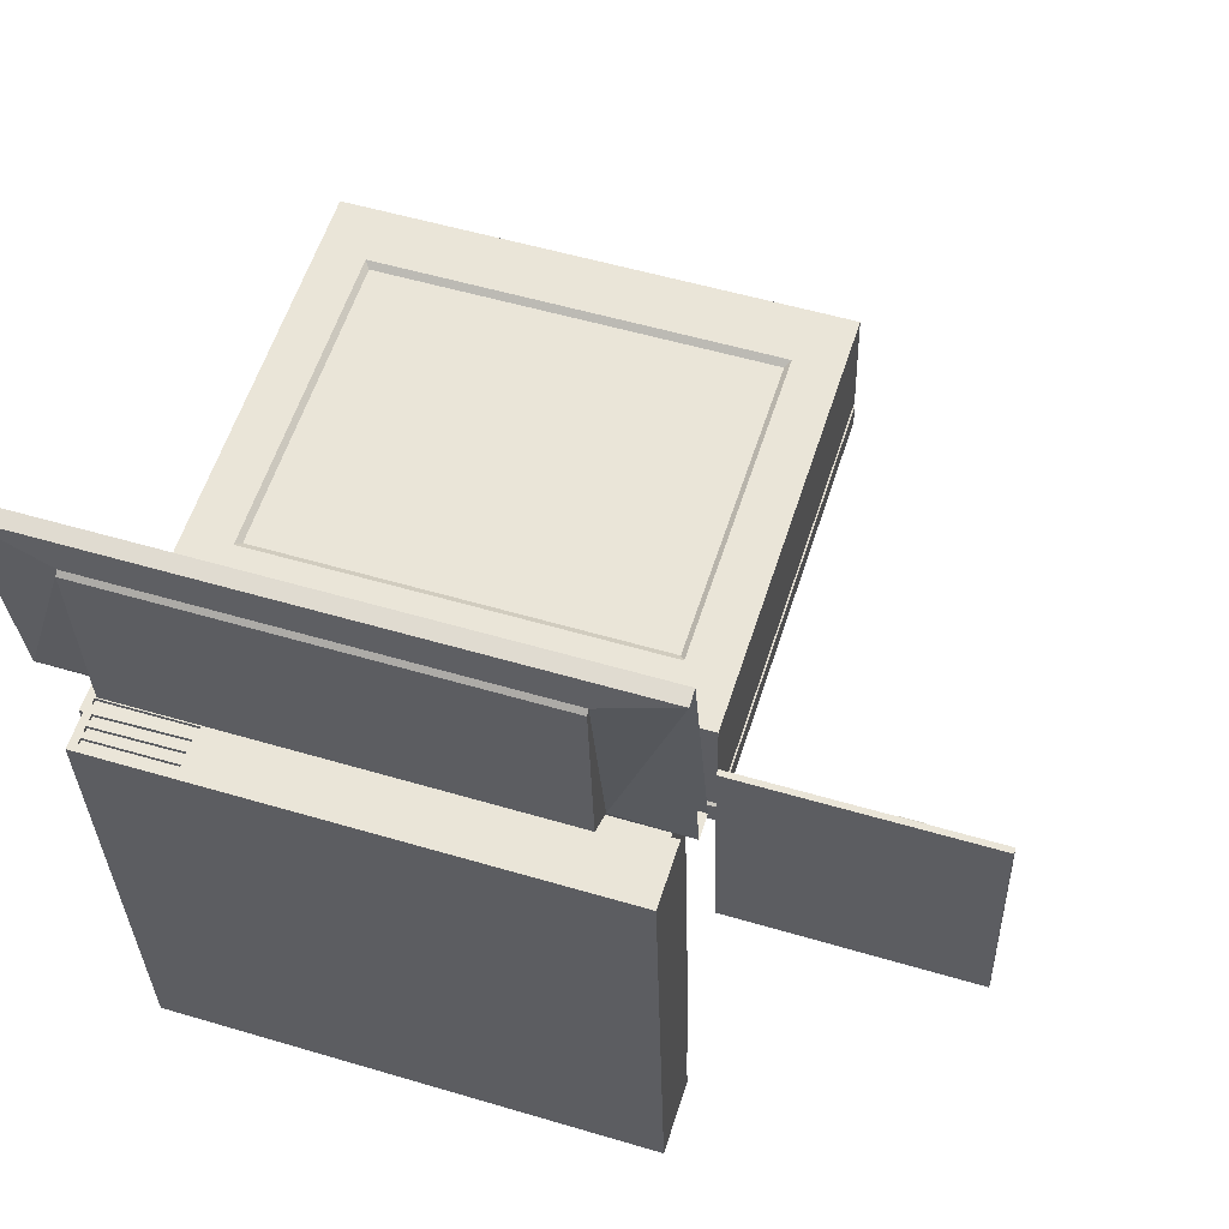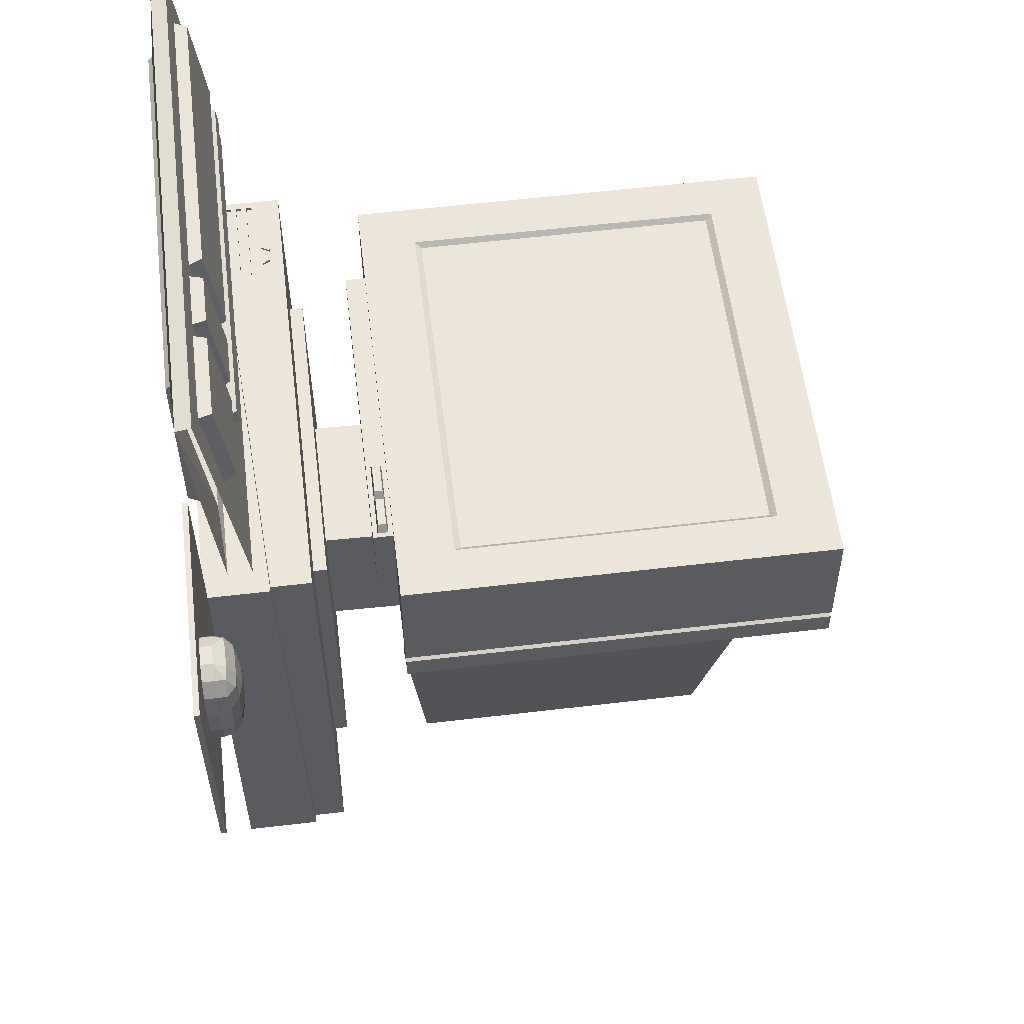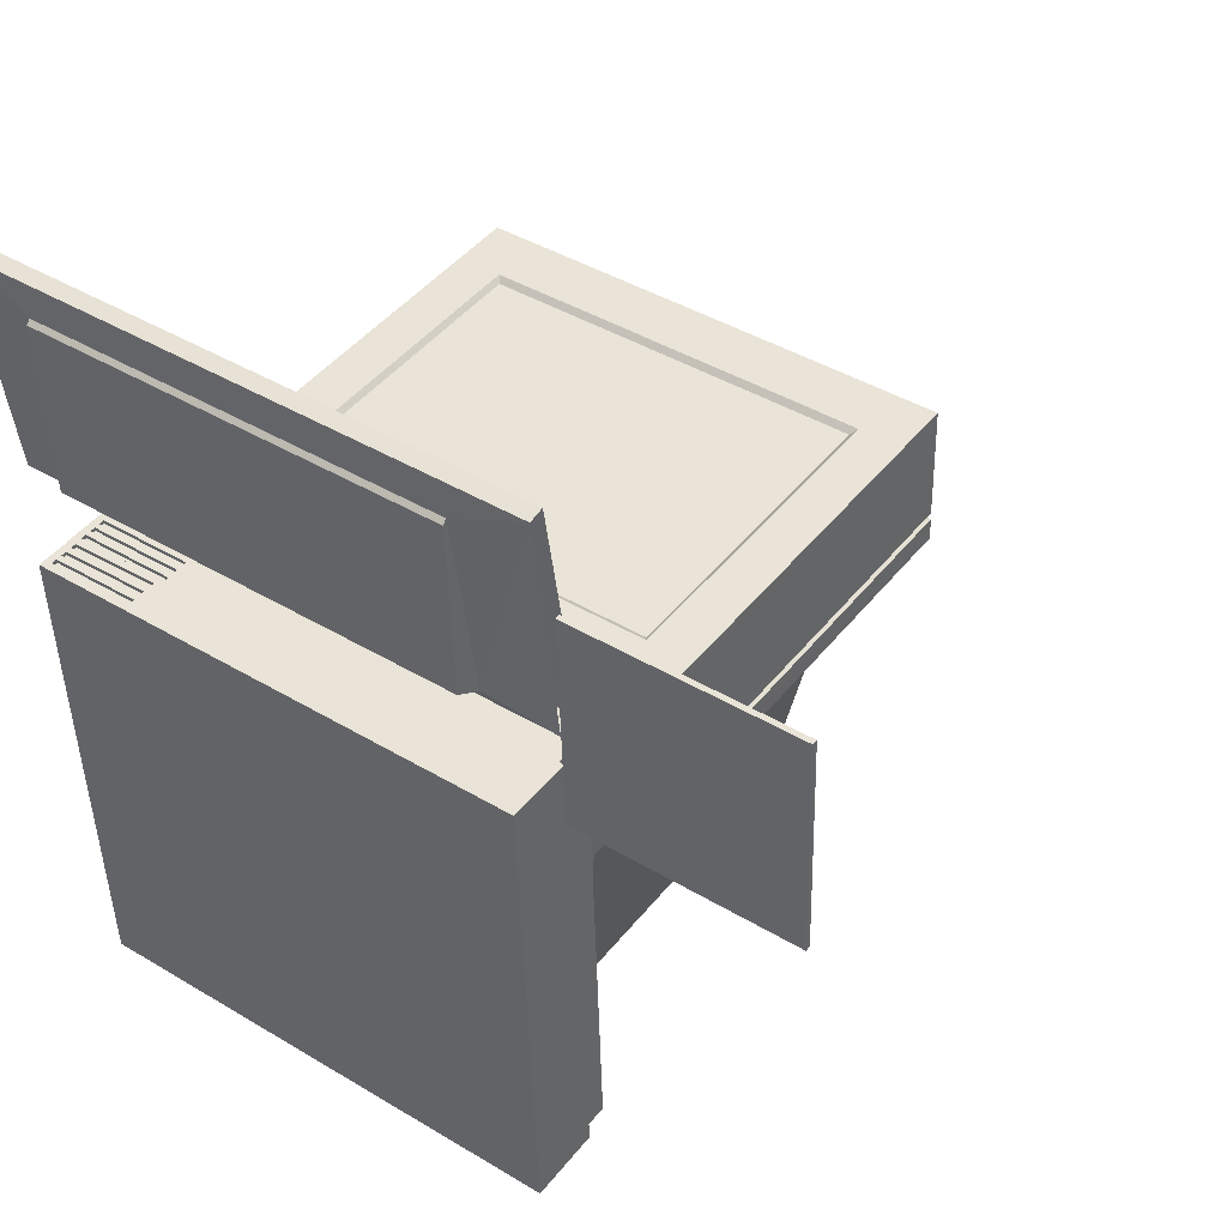
<metadata>
{"format":"obj","ext":"obj","renderer":"f3d","projection":"perspective","resolution":1024,"background":"white","views":[{"elev":57.8,"azim":17.7,"up":"+Z"},{"elev":57.4,"azim":83.1,"up":"+Z"},{"elev":44.5,"azim":35.8,"up":"+Z"}]}
</metadata>
<code>
o m1777
v 0.06041 0.05569 0.9263
v 0.06747 0.06965 0.9268
v 0.07019 0.08362 0.8228
v 0.06325 0.07026 0.8178
v 0.4076 0.0557 0.9354
v 0.4005 0.06965 0.9355
v 0.4104 0.07026 0.8269
v 0.4032 0.08363 0.8315
v 0.4883 0.07029 0.8288
v 0.4843 0.08365 0.8334
v 0.4816 0.06963 0.9378
v 0.4855 0.05567 0.9376
v 0.4255 0.07029 0.8271
v 0.4292 0.08365 0.832
v 0.4226 0.05567 0.9359
v 0.4265 0.06963 0.9364
v 0.6069 0.07042 0.8309
v 0.6026 0.08377 0.8356
v 0.5998 0.06951 0.9418
v 0.604 0.05554 0.9416
v 0.5039 0.07041 0.8282
v 0.5079 0.08377 0.8331
v 0.501 0.05554 0.939
v 0.5051 0.06951 0.9393
v 0.05215 0.05432 0.9363
v 0.05553 0.07163 0.8074
v 0.4153 0.05432 0.9458
v 0.4187 0.07164 0.8169
v 0.4956 0.07164 0.8189
v 0.4922 0.05432 0.9478
v 0.6156 0.07164 0.8221
v 0.6123 0.05433 0.951
v 0.0525 0.07207 0.8041
v 0.6188 0.07207 0.8189
v 0.04896 0.05388 0.9395
v 0.6153 0.05389 0.9543
v 0.4964 0.07558 0.7896
v 0.4926 0.08584 0.7914
v 0.06002 0.08583 0.7801
v 0.05629 0.07557 0.7781
v 0.4968 0.07777 0.7733
v 0.493 0.08803 0.7751
v 0.05672 0.07776 0.7618
v 0.06045 0.08803 0.7637
v 0.6164 0.07558 0.7928
v 0.6168 0.07777 0.7764
v 0.6194 0.07514 0.7961
v 0.0531 0.07513 0.7812
v 0.62 0.0782 0.7733
v 0.0537 0.0782 0.7584
v 0.025 0.05118 0.9589
v 0.03184 0.08628 0.6977
v 0.6382 0.05119 0.975
v 0.645 0.08628 0.7137
v 0.1121 0.05523 0.7119
v 0.1116 0.02581 0.7309
v 0.1066 0.025 0.9208
v 0.1065 0.02963 0.9252
v 0.5642 0.05523 0.7237
v 0.5637 0.02581 0.7428
v 0.5586 0.02963 0.937
v 0.5587 0.02501 0.9327
v 0.03184 0.05992 0.6976
v 0.02508 0.03447 0.9557
v 0.645 0.05993 0.7136
v 0.6383 0.03448 0.9718
v 0.5236 0.2396 0.5636
v 0.1459 0.2396 0.5537
v 0.1513 0.2341 0.5538
v 0.4264 0.2341 0.561
v 0.4723 0.2341 0.5622
v 0.5236 0.2163 0.5635
v 0.4723 0.2218 0.5622
v 0.4264 0.2218 0.561
v 0.5181 0.2218 0.5634
v 0.4777 0.2233 0.5712
v 0.4777 0.2326 0.5712
v 0.5122 0.2233 0.5721
v 0.5181 0.2341 0.5634
v 0.5122 0.2326 0.5721
v 0.4663 0.2326 0.5709
v 0.4664 0.2233 0.5709
v 0.4318 0.2326 0.57
v 0.4318 0.2233 0.57
v 0.1435 0.1604 0.5037
v 0.1435 0.1386 0.5036
v 0.5286 0.1386 0.5136
v 0.5286 0.1604 0.5137
v 0.1531 0.162 0.1351
v 0.1531 0.1402 0.135
v 0.5382 0.162 0.1452
v 0.5382 0.1402 0.1451
v 0.2551 0.1608 0.4029
v 0.4224 0.1608 0.4073
v 0.2593 0.1615 0.2415
v 0.4266 0.1615 0.2459
v 0.2551 0.2406 0.4012
v 0.4224 0.2406 0.4056
v 0.2593 0.2481 0.2399
v 0.4266 0.2481 0.2443
v 0.4779 0.5853 0.03302
v 0.478 0.2925 0.03177
v 0.2192 0.2925 0.025
v 0.2192 0.5853 0.02624
v 0.6161 0.7365 0.4474
v 0.05957 0.7365 0.4329
v 0.05605 0.7359 0.5674
v 0.6125 0.7359 0.582
v 0.1486 0.2168 0.4469
v 0.5264 0.2168 0.4568
v 0.1459 0.2163 0.5536
v 0.05963 0.2401 0.4307
v 0.05611 0.2396 0.5653
v 0.6126 0.2396 0.5799
v 0.6161 0.2401 0.4453
v 0.06479 0.2455 0.4309
v 0.611 0.2455 0.4452
v 0.6109 0.7311 0.4473
v 0.06473 0.7311 0.433
v 0.06492 0.2455 0.4257
v 0.6111 0.2455 0.44
v 0.611 0.7312 0.4421
v 0.06486 0.7312 0.4278
v 0.05926 0.2404 0.4227
v 0.6169 0.2405 0.4373
v 0.6169 0.7363 0.4394
v 0.0592 0.7363 0.4248
v 0.5898 0.2406 0.41
v 0.6176 0.2406 0.4107
v 0.6175 0.7364 0.4128
v 0.4317 0.7364 0.408
v 0.2458 0.7364 0.4031
v 0.0599 0.7364 0.3982
v 0.05995 0.2406 0.3961
v 0.5897 0.7086 0.412
v 0.2551 0.7085 0.4032
v 0.08772 0.7085 0.3989
v 0.08779 0.2406 0.3969
v 0.5455 0.2409 0.3253
v 0.5455 0.6598 0.327
v 0.4224 0.7086 0.4076
v 0.4091 0.6598 0.3235
v 0.1363 0.6598 0.3163
v 0.1364 0.2409 0.3146
v 0.5049 0.2646 0.06798
v 0.5048 0.613 0.06946
v 0.4 0.613 0.06672
v 0.1904 0.613 0.06123
v 0.1905 0.2646 0.05975
v 0.2953 0.2646 0.0625
v 0.4001 0.2646 0.06524
v 0.2727 0.6598 0.3199
v 0.2555 0.7354 0.3876
v 0.4228 0.7354 0.392
v 0.4147 0.7054 0.3404
v 0.2783 0.7054 0.3368
v 0.2952 0.613 0.06398
v 0.56 0.305 0.5788
v 0.1087 0.305 0.5669
v 0.1086 0.6705 0.5685
v 0.56 0.6705 0.5803
v 0.5545 0.3124 0.5734
v 0.1145 0.3124 0.5618
v 0.1144 0.6632 0.5633
v 0.5545 0.6632 0.5749
v 0.1486 0.2401 0.447
v 0.5264 0.2401 0.4569
v 0.1513 0.2218 0.5538
v 0.8473 0.03714 0.7407
v 0.8569 0.03708 0.7562
v 0.8613 0.03698 0.7792
v 0.8606 0.03685 0.8097
v 0.8549 0.03675 0.8324
v 0.8445 0.03669 0.8474
v 0.8293 0.03666 0.8546
v 0.8092 0.03666 0.8541
v 0.7944 0.03669 0.8461
v 0.7848 0.03675 0.8306
v 0.7804 0.03685 0.8076
v 0.7812 0.03698 0.7771
v 0.7868 0.03708 0.7543
v 0.7972 0.03714 0.7394
v 0.8124 0.03717 0.7321
v 0.8325 0.03717 0.7327
v 0.8433 0.06736 0.8297
v 0.8299 0.06867 0.8319
v 0.8295 0.06068 0.8471
v 0.8429 0.05937 0.8449
v 0.8445 0.04879 0.8474
v 0.8549 0.04885 0.8325
v 0.8533 0.05943 0.8299
v 0.8555 0.06084 0.8096
v 0.8455 0.06877 0.8094
v 0.7865 0.05943 0.8282
v 0.7848 0.04885 0.8306
v 0.7944 0.04879 0.8461
v 0.7961 0.05937 0.8437
v 0.8094 0.06068 0.8466
v 0.8098 0.06867 0.8314
v 0.7965 0.06736 0.8285
v 0.7954 0.06877 0.8081
v 0.7854 0.06084 0.8078
v 0.7984 0.06766 0.7573
v 0.8118 0.06899 0.7551
v 0.8122 0.06113 0.7399
v 0.7988 0.0598 0.742
v 0.7972 0.04924 0.7394
v 0.7868 0.04917 0.7544
v 0.7884 0.05973 0.757
v 0.7862 0.06097 0.7773
v 0.7962 0.06889 0.7776
v 0.8552 0.05974 0.7588
v 0.8569 0.04918 0.7562
v 0.8473 0.04924 0.7407
v 0.8456 0.0598 0.7433
v 0.8323 0.06113 0.7404
v 0.8319 0.06899 0.7557
v 0.8452 0.06766 0.7585
v 0.8463 0.0689 0.7789
v 0.8563 0.06097 0.7791
v 0.7804 0.04895 0.8076
v 0.7812 0.04908 0.7771
v 0.8112 0.07286 0.778
v 0.8104 0.07273 0.8085
v 0.8613 0.04908 0.7792
v 0.8605 0.04895 0.8097
v 0.8305 0.07273 0.809
v 0.8313 0.07286 0.7785
v 0.8293 0.04875 0.8547
v 0.8092 0.04875 0.8541
v 0.8124 0.04927 0.7322
v 0.8325 0.04927 0.7327
v 0.9041 0.03079 0.8922
v 0.9104 0.03181 0.6517
v 0.9104 0.03753 0.6517
v 0.9041 0.03651 0.8922
v 0.6699 0.03181 0.6454
v 0.6636 0.03078 0.8859
v 0.6636 0.0365 0.886
v 0.6699 0.03753 0.6454
v 0.07046 0.0411 0.6133
v 0.07057 0.04112 0.6091
v 0.1683 0.04149 0.6117
v 0.1682 0.04147 0.6159
v 0.07046 0.03465 0.6133
v 0.07057 0.03467 0.6091
v 0.1682 0.03465 0.6158
v 0.1683 0.03467 0.6116
v 0.07046 0.05398 0.6133
v 0.07057 0.054 0.6092
v 0.1683 0.05513 0.6117
v 0.1682 0.05511 0.6159
v 0.07046 0.04754 0.6133
v 0.07057 0.04756 0.6091
v 0.1682 0.04829 0.6159
v 0.1683 0.04831 0.6117
v 0.07046 0.06687 0.6134
v 0.07057 0.06689 0.6092
v 0.1683 0.06877 0.6118
v 0.1682 0.06875 0.616
v 0.07046 0.06043 0.6134
v 0.07057 0.06045 0.6092
v 0.1682 0.06193 0.6159
v 0.1683 0.06195 0.6117
v 0.1684 0.08077 0.6088
v 0.1685 0.08078 0.6046
v 0.06348 0.08078 0.6019
v 0.06337 0.08077 0.6061
v 0.1684 0.08701 0.6089
v 0.1685 0.08703 0.6047
v 0.06337 0.08701 0.6061
v 0.06348 0.08702 0.6019
v 0.06337 0.09949 0.6062
v 0.06348 0.09951 0.602
v 0.1685 0.09951 0.6047
v 0.1684 0.09949 0.6089
v 0.06337 0.09325 0.6061
v 0.06348 0.09327 0.6019
v 0.1684 0.09325 0.6089
v 0.1685 0.09327 0.6047
v 0.06337 0.112 0.6062
v 0.06348 0.112 0.602
v 0.1685 0.112 0.6048
v 0.1684 0.112 0.609
v 0.06337 0.1057 0.6062
v 0.06348 0.1058 0.602
v 0.1684 0.1057 0.6089
v 0.1685 0.1058 0.6047
v 0.06768 0.0696 0.6133
v 0.06768 0.03187 0.6132
v 0.171 0.03187 0.6159
v 0.1709 0.07159 0.6161
v 0.1711 0.07798 0.6089
v 0.1711 0.1148 0.609
v 0.06059 0.1148 0.6062
v 0.06059 0.07798 0.606
v 0.6186 0.09946 0.6279
v 0.6186 0.02631 0.6276
v 0.06211 0.07062 0.6132
v 0.06212 0.0263 0.613
v 0.07256 0.07136 0.6063
v 0.609 0.09949 0.6204
v 0.05502 0.1446 0.6061
v 0.609 0.1446 0.6206
v 0.05503 0.07065 0.6058
v 0.07649 0.08776 0.06394
v 0.06921 0.08776 0.06375
v 0.633 0.1111 0.0786
v 0.6232 0.1111 0.07835
v 0.06921 0.1469 0.064
v 0.6232 0.1469 0.0785
v 0.633 0.02864 0.07826
v 0.0765 0.02864 0.06369
v 0.13 0.12 0.6112
v 0.1355 0.1295 0.6113
v 0.1245 0.1295 0.6111
v 0.1301 0.12 0.608
v 0.1245 0.1296 0.6079
v 0.1356 0.1296 0.6082
v 0.1498 0.1295 0.6117
v 0.1443 0.1199 0.6115
v 0.1554 0.1199 0.6118
v 0.1499 0.1295 0.6086
v 0.1554 0.1199 0.6087
v 0.1444 0.1199 0.6084
f 1 2 3
f 5 6 2
f 7 8 6
f 4 3 8
f 9 10 11
f 13 14 10
f 15 16 14
f 12 11 16
f 17 18 19
f 21 22 18
f 23 24 22
f 20 19 24
f 25 1 4
f 27 5 1
f 28 7 5
f 26 4 7
f 29 9 12
f 28 13 9
f 27 15 13
f 30 12 15
f 31 17 20
f 29 21 17
f 30 23 21
f 32 20 23
f 24 19 18
f 16 11 10
f 33 26 28
f 35 25 26
f 36 32 30
f 34 31 32
f 37 38 39
f 41 42 38
f 43 44 42
f 40 39 44
f 37 45 46
f 47 45 37
f 49 46 45
f 50 43 41
f 48 40 43
f 44 39 38
f 34 47 48
f 8 3 2
f 51 35 33
f 53 36 35
f 54 49 47
f 52 50 49
f 55 56 57
f 59 60 56
f 61 62 60
f 58 57 62
f 63 55 58
f 65 59 55
f 66 61 59
f 64 58 61
f 62 57 56
f 64 66 53
f 65 63 52
f 67 68 69
f 67 70 71
f 72 73 74
f 72 75 73
f 73 76 77
f 75 78 76
f 79 80 78
f 71 77 80
f 71 81 82
f 70 83 81
f 74 84 83
f 73 82 84
f 80 77 76
f 84 82 81
f 85 86 87
f 89 90 86
f 91 92 90
f 88 87 92
f 93 85 88
f 95 89 85
f 96 91 89
f 94 88 91
f 97 93 94
f 99 95 93
f 100 96 95
f 98 94 96
f 92 87 86
f 101 102 103
f 105 106 107
f 109 110 72
f 112 113 107
f 114 115 105
f 112 116 117
f 115 117 118
f 105 118 119
f 106 119 116
f 116 120 121
f 117 121 122
f 118 122 123
f 119 123 120
f 120 124 125
f 121 125 126
f 122 126 127
f 123 127 124
f 98 128 129
f 125 129 130
f 126 130 131
f 127 133 134
f 135 130 129
f 136 137 133
f 133 137 138
f 128 139 140
f 141 135 140
f 137 143 144
f 97 138 144
f 139 145 146
f 142 140 146
f 143 148 149
f 99 144 149
f 145 102 101
f 147 146 101
f 148 104 103
f 150 149 103
f 152 143 137
f 153 154 155
f 136 132 153
f 136 153 156
f 152 156 155
f 142 155 154
f 131 130 135
f 131 141 154
f 132 131 154
f 147 157 152
f 157 148 143
f 101 104 157
f 104 148 157
f 114 158 159
f 113 159 160
f 107 160 161
f 108 161 158
f 158 162 163
f 159 163 164
f 160 164 165
f 161 165 162
f 100 139 128
f 151 145 139
f 150 151 100
f 125 124 97
f 124 134 138
f 112 166 68
f 113 68 67
f 114 67 167
f 115 167 166
f 167 110 109
f 166 109 111
f 67 72 110
f 111 168 69
f 71 79 67
f 67 79 75
f 72 74 168
f 168 74 70
f 163 162 165
f 169 170 171
f 185 186 187
f 188 189 190
f 191 192 193
f 194 195 196
f 197 198 199
f 200 201 202
f 203 204 205
f 206 207 208
f 209 210 211
f 212 213 214
f 215 216 217
f 218 219 220
f 221 202 210
f 223 211 201
f 225 220 192
f 227 193 219
f 226 190 173
f 175 174 189
f 224 199 186
f 229 187 198
f 179 178 195
f 230 196 177
f 222 208 181
f 183 182 207
f 228 217 204
f 231 205 216
f 171 170 213
f 232 214 169
f 186 185 193
f 188 187 229
f 191 190 226
f 195 194 202
f 197 196 230
f 200 199 224
f 204 203 211
f 206 205 231
f 209 208 222
f 213 212 220
f 215 214 232
f 218 217 228
f 170 169 214
f 217 216 205
f 208 207 182
f 178 177 196
f 199 198 187
f 190 189 174
f 220 219 193
f 202 201 211
f 212 215 218
f 203 206 209
f 194 197 200
f 185 188 191
f 172 171 225
f 180 179 221
f 228 223 224
f 176 175 229
f 184 183 231
f 233 234 235
f 237 238 239
f 233 238 237
f 235 240 239
f 238 233 236
f 234 237 240
f 241 242 243
f 245 246 242
f 247 248 246
f 244 243 248
f 249 250 251
f 253 254 250
f 255 256 254
f 252 251 256
f 257 258 259
f 261 262 258
f 263 264 262
f 260 259 264
f 265 266 267
f 269 270 266
f 271 272 270
f 268 267 272
f 273 274 275
f 277 278 274
f 279 280 278
f 276 275 280
f 281 282 283
f 285 286 282
f 287 288 286
f 284 283 288
f 289 249 261
f 289 253 249
f 289 241 253
f 289 245 241
f 289 290 245
f 291 255 244
f 291 252 255
f 291 263 252
f 291 260 263
f 291 292 260
f 293 279 269
f 293 276 279
f 293 287 276
f 293 284 287
f 293 294 284
f 295 273 285
f 295 277 273
f 295 271 277
f 295 268 271
f 295 296 268
f 244 255 253
f 256 251 250
f 252 263 261
f 264 259 258
f 269 279 277
f 280 275 274
f 276 287 285
f 288 283 282
f 289 257 260
f 261 257 289
f 291 247 245
f 244 247 291
f 285 281 295
f 293 265 268
f 269 265 293
f 295 281 284
f 297 292 291
f 299 289 292
f 300 290 289
f 298 291 290
f 301 302 293
f 303 295 294
f 305 296 295
f 293 296 305
f 304 294 293
f 306 299 301
f 301 305 307
f 297 308 309
f 310 311 309
f 299 297 302
f 305 303 310
f 309 311 304
f 272 267 266
f 297 298 312
f 306 313 300
f 298 300 313
f 303 304 311
f 248 243 242
f 312 313 306
f 314 315 316
f 317 318 319
f 315 314 317
f 316 315 319
f 314 316 318
f 320 321 322
f 323 324 325
f 321 320 323
f 322 321 325
f 320 322 324
f 1 3 4
f 5 2 1
f 7 6 5
f 4 8 7
f 9 11 12
f 13 10 9
f 15 14 13
f 12 16 15
f 17 19 20
f 21 18 17
f 23 22 21
f 20 24 23
f 25 4 26
f 27 1 25
f 28 5 27
f 26 7 28
f 29 12 30
f 28 9 29
f 27 13 28
f 30 15 27
f 31 20 32
f 29 17 31
f 30 21 29
f 32 23 30
f 24 18 22
f 16 10 14
f 33 28 29
f 33 29 31
f 33 31 34
f 35 26 33
f 36 30 27
f 36 27 25
f 36 25 35
f 34 32 36
f 37 39 40
f 41 38 37
f 43 42 41
f 40 44 43
f 37 46 41
f 47 37 40
f 47 40 48
f 49 45 47
f 50 41 46
f 50 46 49
f 48 43 50
f 44 38 42
f 34 48 33
f 8 2 6
f 51 33 48
f 51 48 50
f 51 50 52
f 53 35 51
f 54 47 34
f 54 34 36
f 54 36 53
f 52 49 54
f 55 57 58
f 59 56 55
f 61 60 59
f 58 62 61
f 63 58 64
f 65 55 63
f 66 59 65
f 64 61 66
f 62 56 60
f 64 53 51
f 65 52 54
f 67 69 70
f 73 77 71
f 75 76 73
f 79 78 75
f 71 80 79
f 71 82 73
f 70 81 71
f 74 83 70
f 73 84 74
f 80 76 78
f 84 81 83
f 85 87 88
f 89 86 85
f 91 90 89
f 88 92 91
f 93 88 94
f 95 85 93
f 96 89 95
f 94 91 96
f 97 94 98
f 99 93 97
f 100 95 99
f 98 96 100
f 92 86 90
f 101 103 104
f 105 107 108
f 109 72 111
f 112 107 106
f 114 105 108
f 112 117 115
f 115 118 105
f 105 119 106
f 106 116 112
f 116 121 117
f 117 122 118
f 118 123 119
f 119 120 116
f 120 125 121
f 121 126 122
f 122 127 123
f 123 124 120
f 98 129 125
f 125 130 126
f 126 131 132
f 126 132 133
f 126 133 127
f 127 134 124
f 135 129 128
f 136 133 132
f 133 138 134
f 128 140 135
f 141 140 142
f 137 144 138
f 97 144 99
f 139 146 140
f 142 146 147
f 143 149 144
f 99 149 150
f 145 101 146
f 148 103 149
f 150 103 102
f 150 102 145
f 150 145 151
f 152 137 136
f 153 155 156
f 136 156 152
f 152 155 142
f 142 154 141
f 131 135 141
f 132 154 153
f 147 152 142
f 157 143 152
f 101 157 147
f 114 159 113
f 113 160 107
f 107 161 108
f 108 158 114
f 158 163 159
f 159 164 160
f 160 165 161
f 161 162 158
f 100 128 98
f 151 139 100
f 150 100 99
f 125 97 98
f 124 138 97
f 112 68 113
f 113 67 114
f 114 167 115
f 115 166 112
f 167 109 166
f 166 111 68
f 67 110 167
f 111 69 68
f 67 75 72
f 72 168 111
f 168 70 69
f 163 165 164
f 169 171 172
f 169 172 173
f 169 173 174
f 169 174 175
f 169 175 176
f 169 176 177
f 169 177 178
f 169 178 179
f 169 179 180
f 169 180 181
f 169 181 182
f 169 182 183
f 169 183 184
f 185 187 188
f 188 190 191
f 191 193 185
f 194 196 197
f 197 199 200
f 200 202 194
f 203 205 206
f 206 208 209
f 209 211 203
f 212 214 215
f 215 217 218
f 218 220 212
f 221 210 222
f 223 201 224
f 225 192 226
f 227 219 228
f 226 173 172
f 175 189 229
f 224 186 227
f 229 198 230
f 179 195 221
f 230 177 176
f 222 181 180
f 183 207 231
f 228 204 223
f 231 216 232
f 171 213 225
f 232 169 184
f 186 193 227
f 188 229 189
f 191 226 192
f 195 202 221
f 197 230 198
f 200 224 201
f 204 211 223
f 206 231 207
f 209 222 210
f 213 220 225
f 215 232 216
f 218 228 219
f 170 214 213
f 217 205 204
f 208 182 181
f 178 196 195
f 199 187 186
f 190 174 173
f 220 193 192
f 202 211 210
f 172 225 226
f 180 221 222
f 228 224 227
f 176 229 230
f 184 231 232
f 233 235 236
f 237 239 240
f 233 237 234
f 235 239 236
f 238 236 239
f 234 240 235
f 241 243 244
f 245 242 241
f 247 246 245
f 244 248 247
f 249 251 252
f 253 250 249
f 255 254 253
f 252 256 255
f 257 259 260
f 261 258 257
f 263 262 261
f 260 264 263
f 265 267 268
f 269 266 265
f 271 270 269
f 268 272 271
f 273 275 276
f 277 274 273
f 279 278 277
f 276 280 279
f 281 283 284
f 285 282 281
f 287 286 285
f 284 288 287
f 244 253 241
f 256 250 254
f 252 261 249
f 264 258 262
f 269 277 271
f 280 274 278
f 276 285 273
f 288 282 286
f 289 260 292
f 291 245 290
f 293 268 296
f 295 284 294
f 297 291 298
f 299 292 297
f 300 289 299
f 298 290 300
f 303 294 304
f 305 295 303
f 293 305 301
f 304 293 302
f 301 307 306
f 297 309 302
f 310 309 308
f 310 308 306
f 310 306 307
f 299 302 301
f 305 310 307
f 309 304 302
f 272 266 270
f 297 312 308
f 306 300 299
f 298 313 312
f 303 311 310
f 248 242 246
f 312 306 308
f 315 317 319
f 316 319 318
f 314 318 317
f 321 323 325
f 322 325 324
f 320 324 323

</code>
